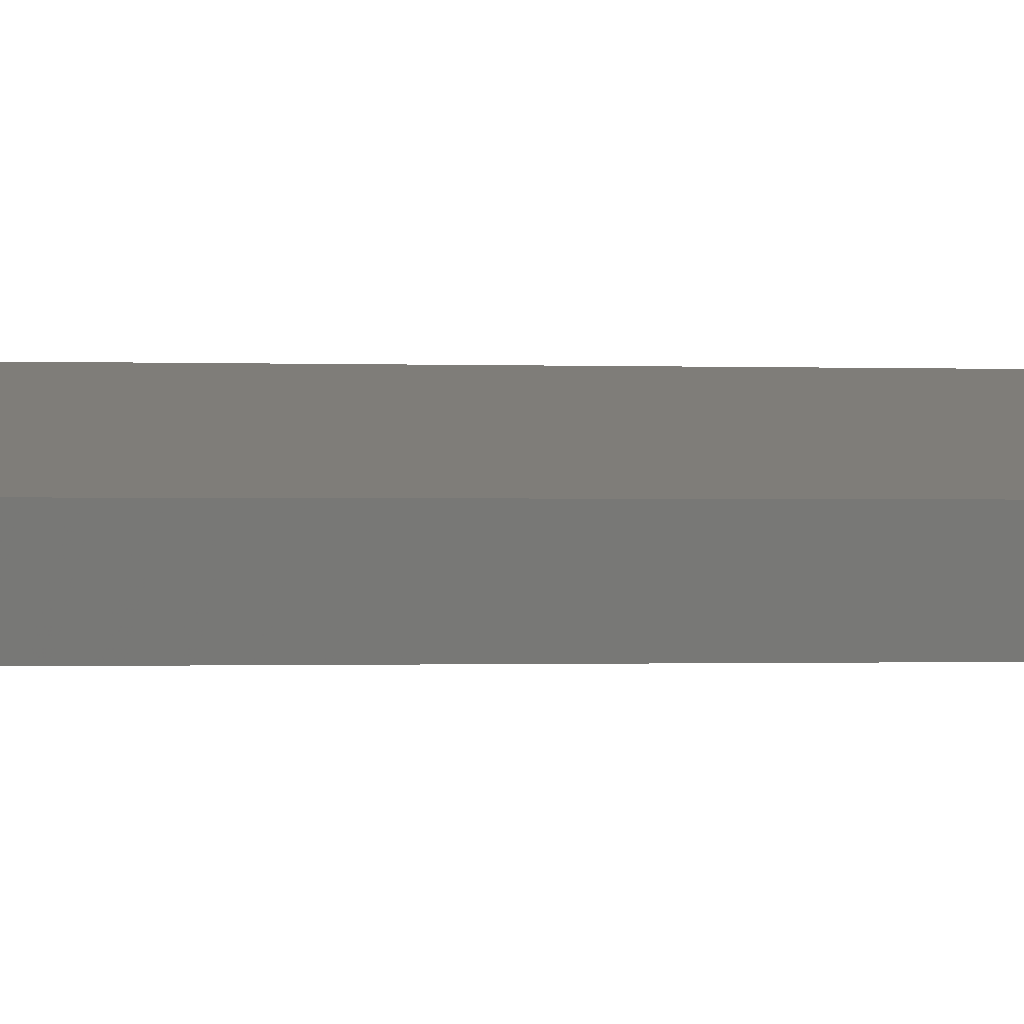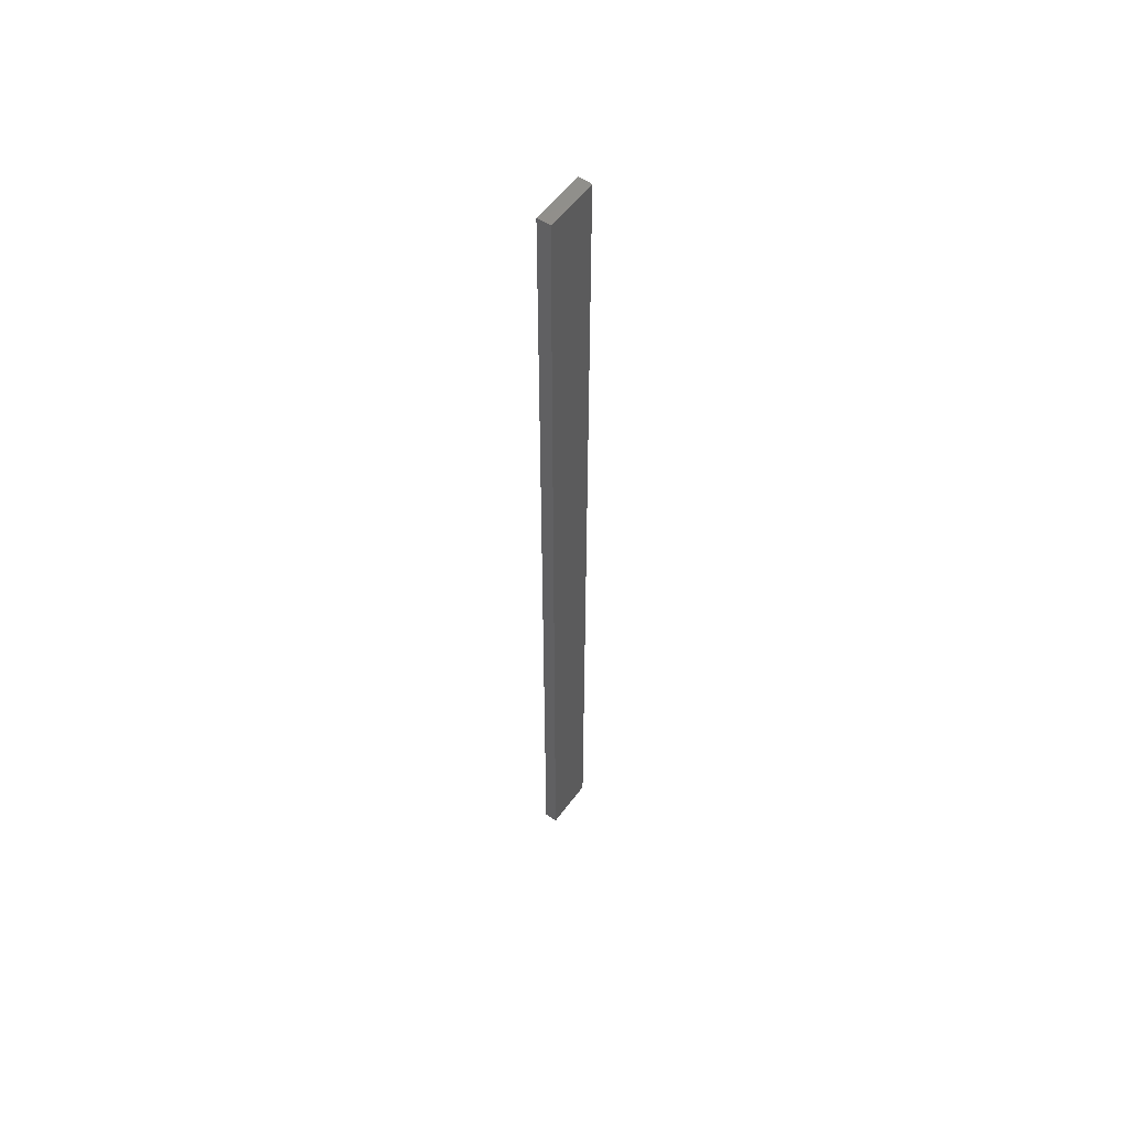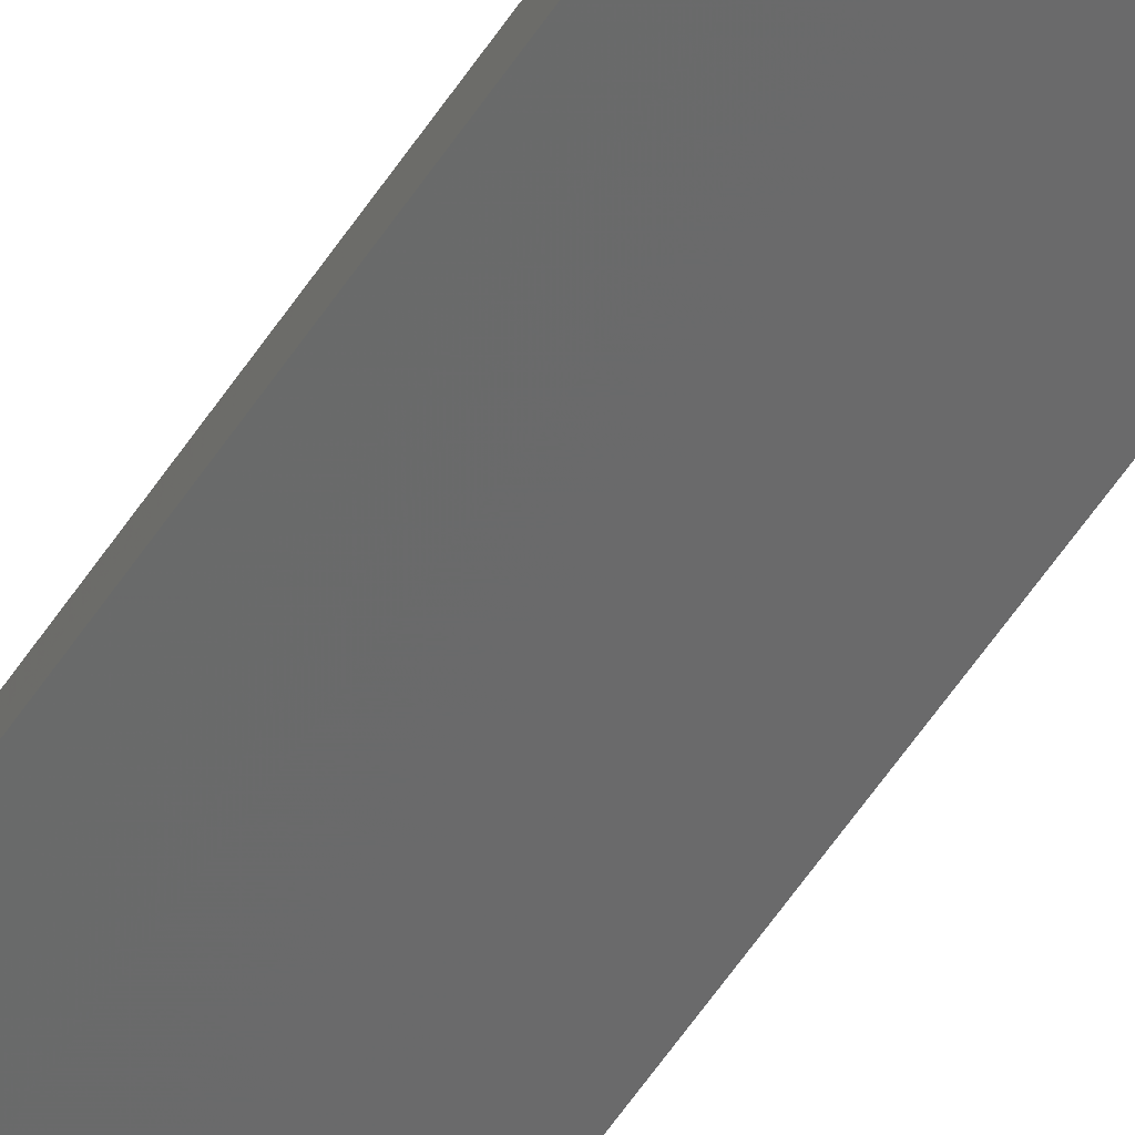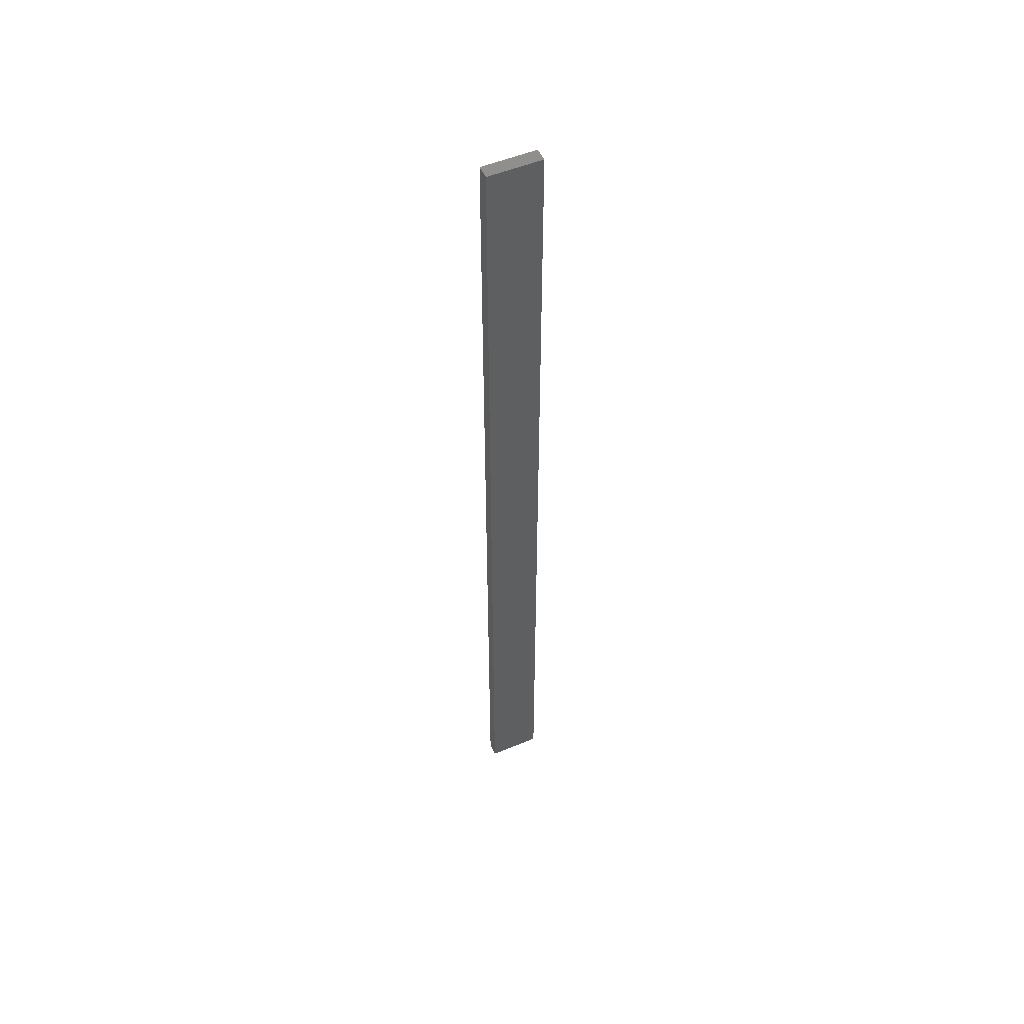
<metadata>
{"format":"stl","ext":"stl","renderer":"f3d","projection":"perspective","resolution":1024,"background":"white","views":[{"elev":-0.1,"azim":48.0,"up":"+Y"},{"elev":55.3,"azim":113.8,"up":"+Z"},{"elev":-51.8,"azim":-31.2,"up":"+Y"},{"elev":52.6,"azim":144.0,"up":"+Z"}]}
</metadata>
<code>
# stl→obj: 16 verts, 28 faces
v 19.02 2.405 -381.8
v 18.96 2.419 -381.8
v 18.96 2.419 -378.2
v 19.02 2.405 -378.2
v 19.09 2.391 -381.8
v 19.09 2.391 -378.2
v 19.15 2.377 -381.8
v 19.15 2.377 -378.2
v 19.14 2.328 -381.8
v 19.14 2.328 -378.2
v 18.95 2.37 -378.2
v 18.95 2.37 -381.8
v 19.01 2.356 -378.2
v 19.01 2.356 -381.8
v 19.08 2.342 -381.8
v 19.08 2.342 -378.2
f 1 2 3
f 1 3 4
f 5 4 6
f 5 1 4
f 7 6 8
f 7 5 6
f 7 8 9
f 8 10 9
f 11 12 13
f 12 14 13
f 13 15 16
f 14 15 13
f 16 9 10
f 15 9 16
f 12 3 2
f 11 3 12
f 6 16 10
f 6 10 8
f 4 13 16
f 4 16 6
f 3 11 13
f 3 13 4
f 15 5 9
f 9 5 7
f 14 1 15
f 15 1 5
f 12 2 14
f 14 2 1

</code>
